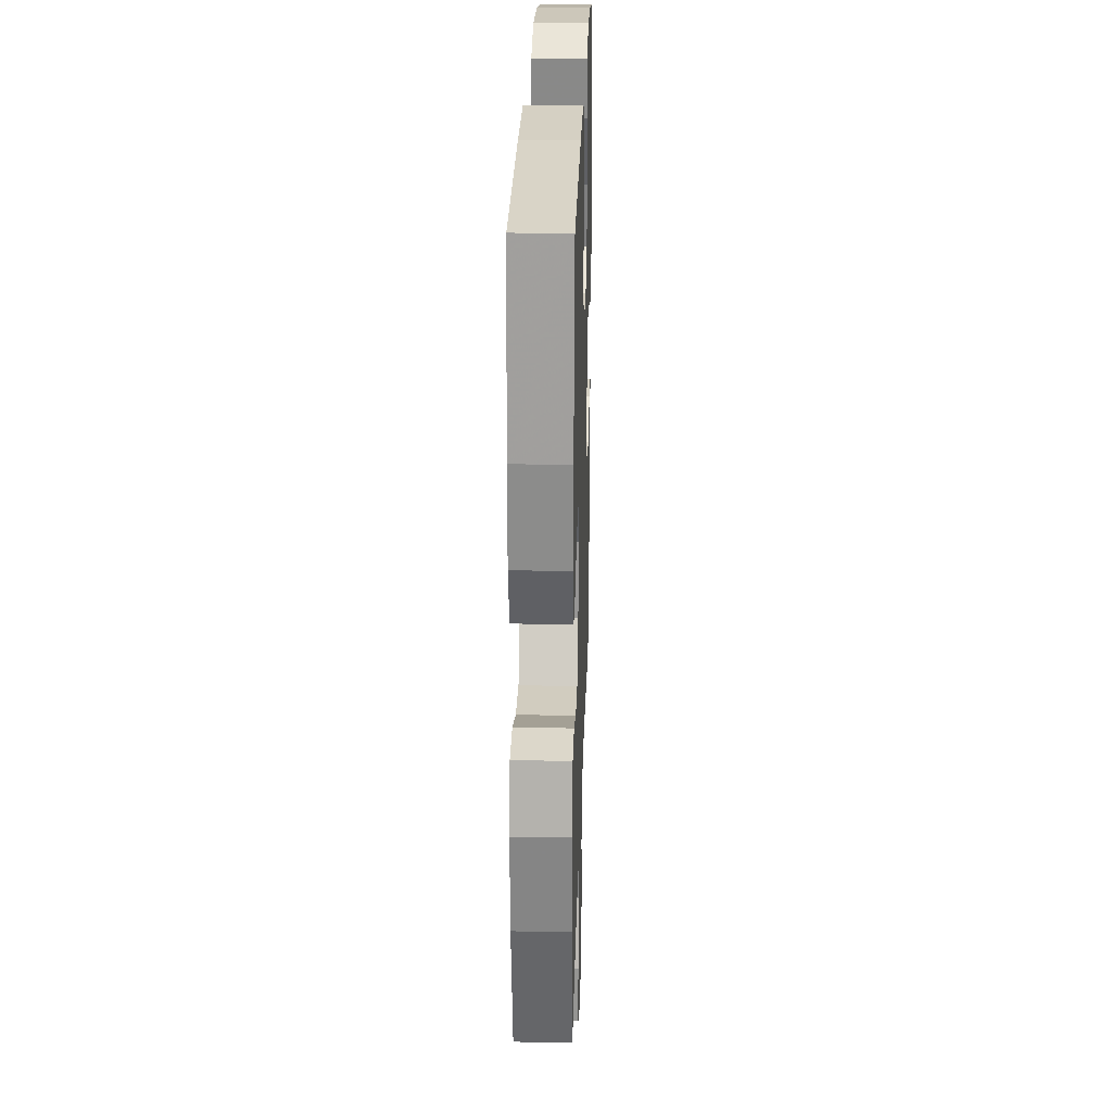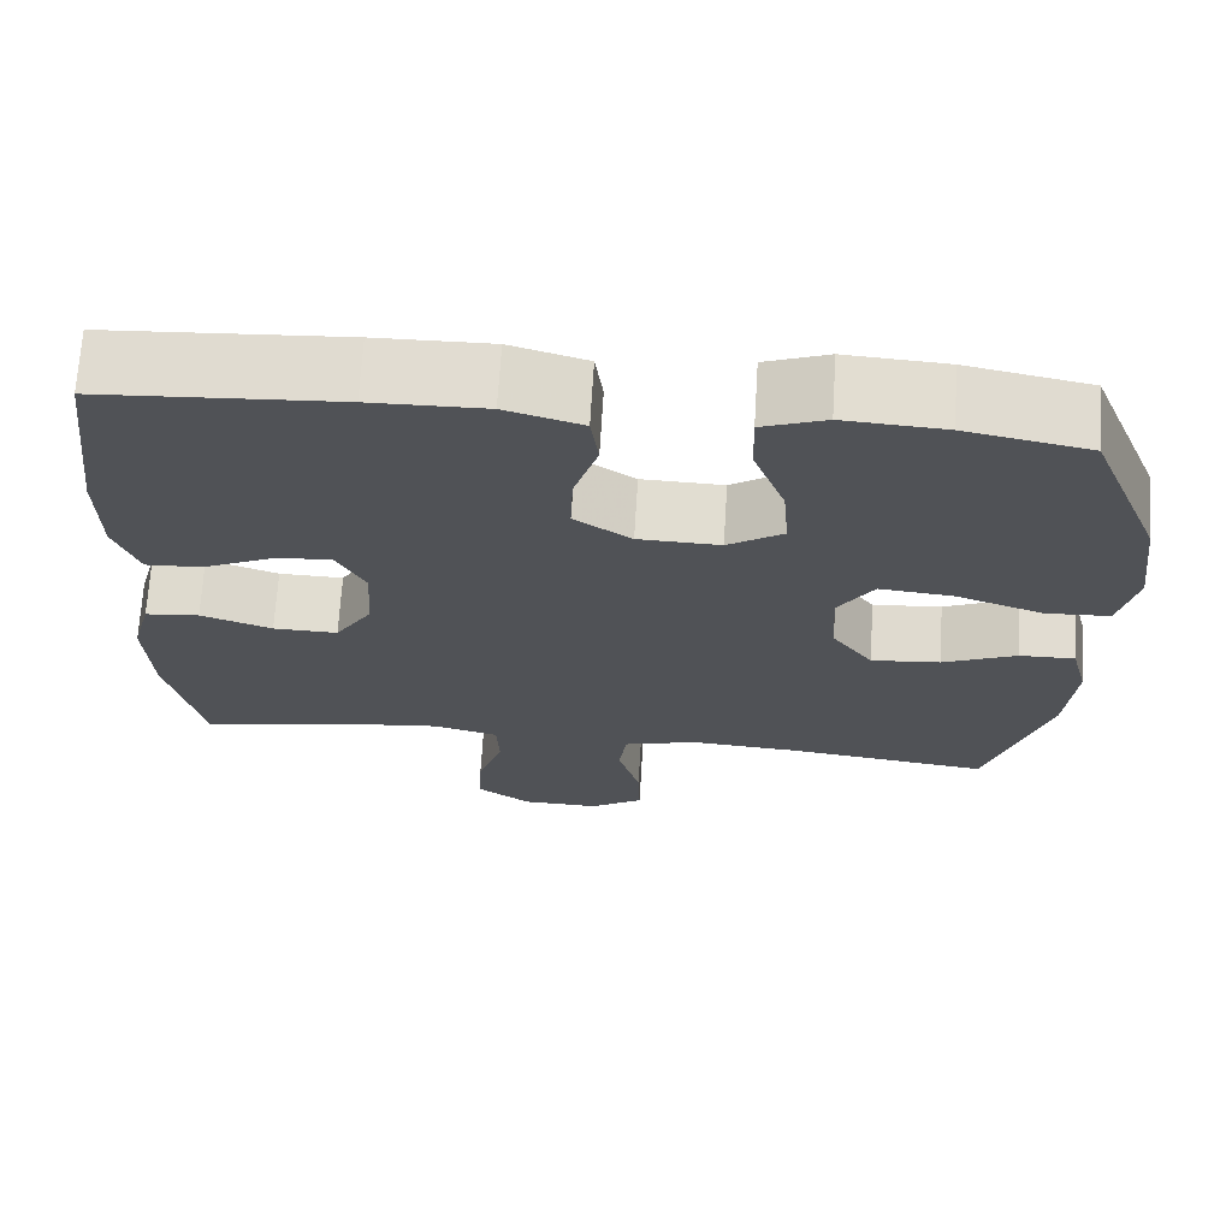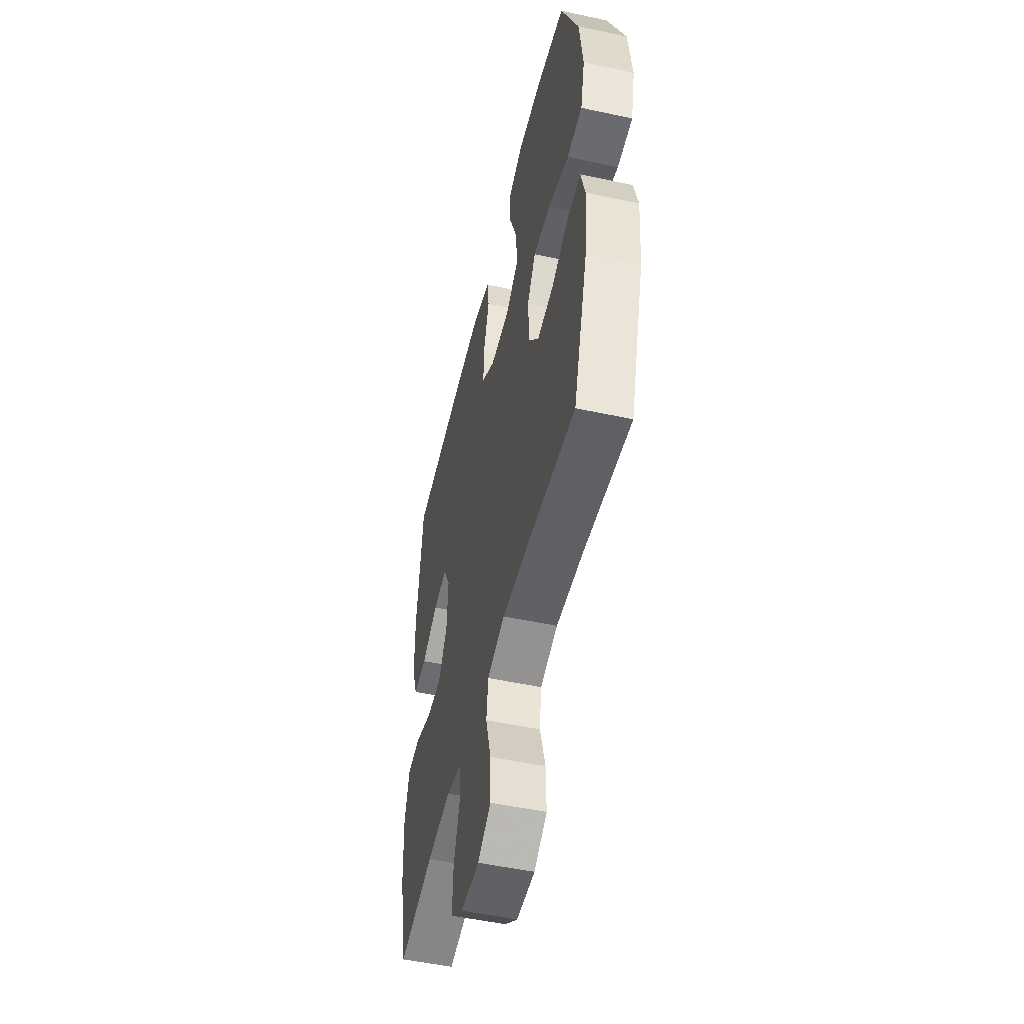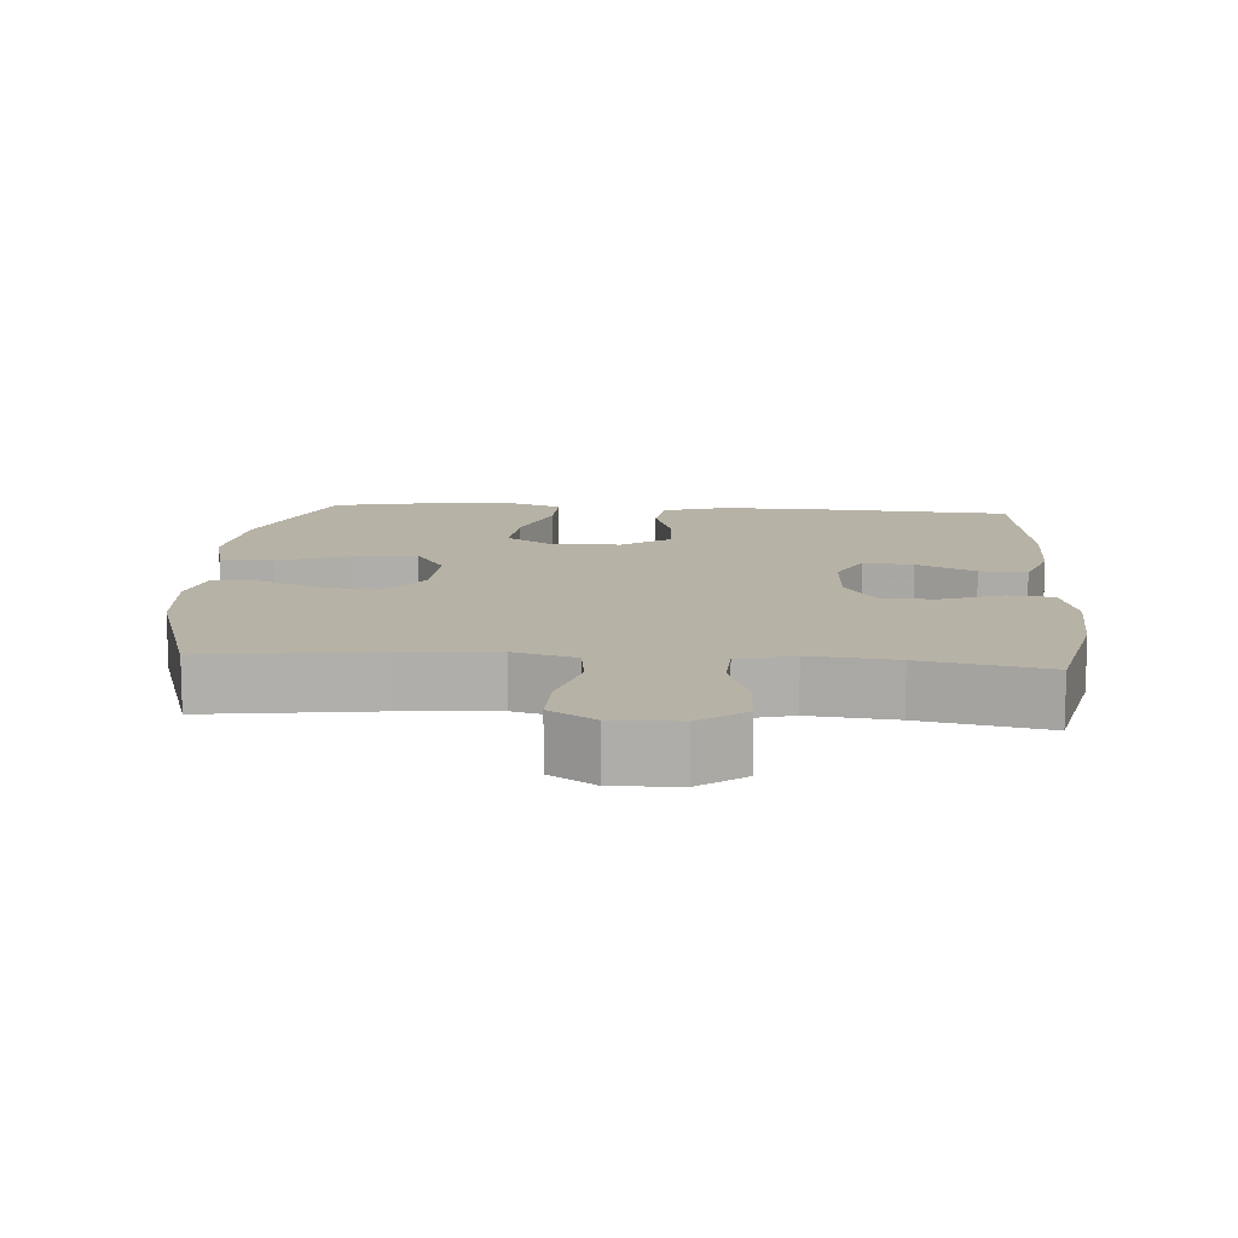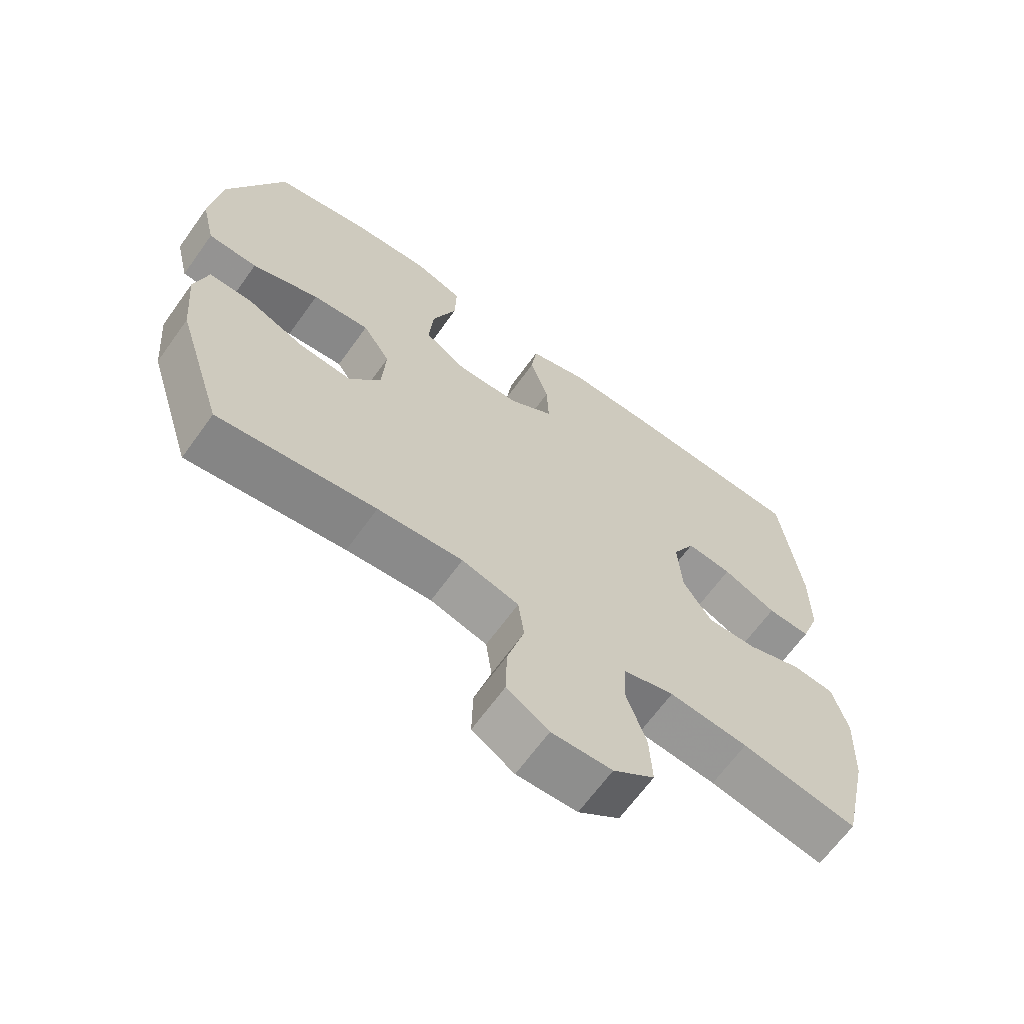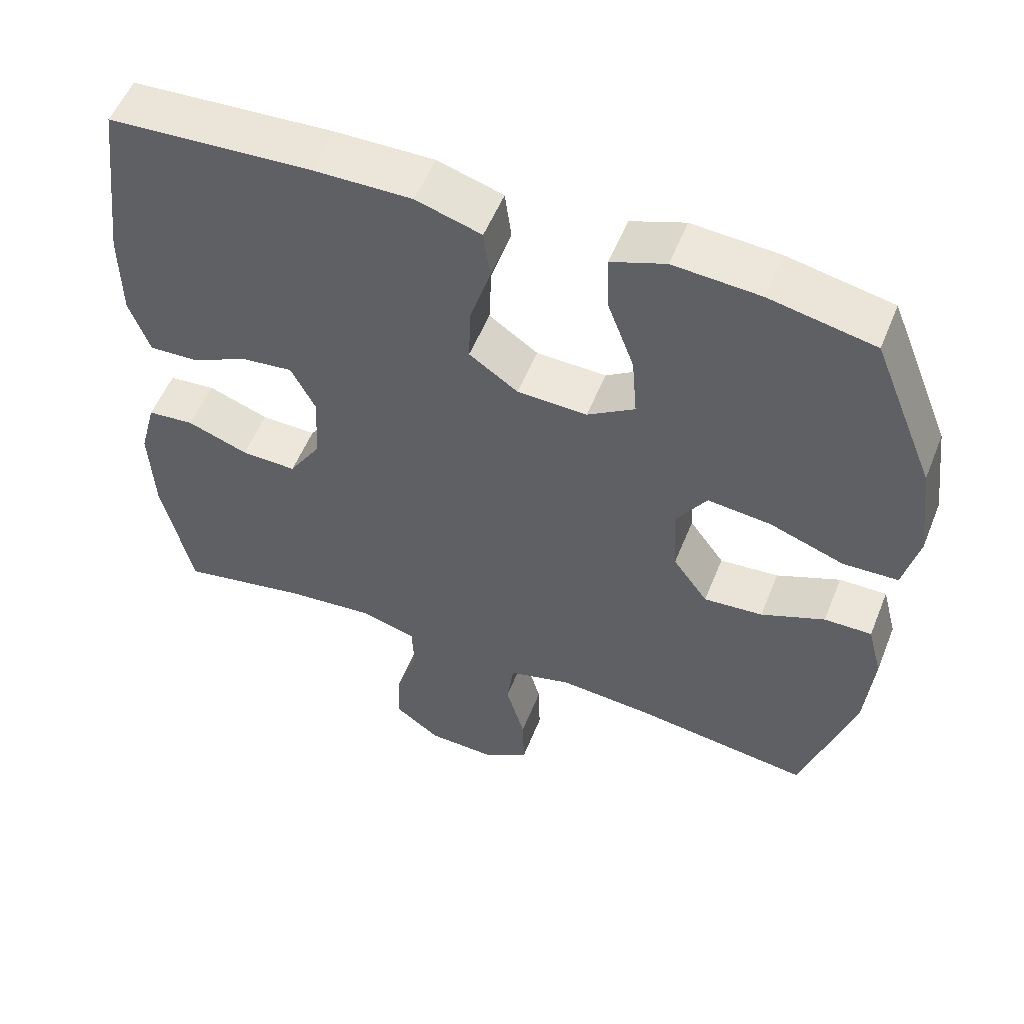
<metadata>
{"format":"obj","ext":"obj","renderer":"f3d","projection":"perspective","resolution":1024,"background":"white","views":[{"elev":25.3,"azim":-88.3,"up":"+Z"},{"elev":69.0,"azim":3.5,"up":"+Z"},{"elev":-51.1,"azim":76.8,"up":"+Z"},{"elev":12.3,"azim":-175.8,"up":"+Y"},{"elev":-65.8,"azim":144.3,"up":"+Z"},{"elev":54.3,"azim":21.7,"up":"+Z"}]}
</metadata>
<code>
v 0.5 0.07 0.5
v 0.585 0.07 0.29
v 0.602 0.07 0.154
v 0.581 0.07 0.066
v 0.506 0.07 0.063
v 0.404 0.07 0.099
v 0.317 0.07 0.108
v 0.275 0.07 0.043
v 0.281 0.07 -0.053
v 0.329 0.07 -0.119
v 0.41 0.07 -0.112
v 0.497 0.07 -0.075
v 0.562 0.07 -0.074
v 0.582 0.07 -0.151
v 0.571 0.07 -0.275
v 0.5 0.07 -0.5
v 0.26 0.07 -0.468
v 0.13 0.07 -0.458
v 0.043 0.07 -0.482
v 0.034 0.07 -0.551
v 0.06 0.07 -0.642
v 0.062 0.07 -0.722
v -0.002 0.07 -0.762
v -0.094 0.07 -0.759
v -0.157 0.07 -0.713
v -0.153 0.07 -0.632
v -0.123 0.07 -0.542
v -0.126 0.07 -0.475
v -0.204 0.07 -0.454
v -0.324 0.07 -0.466
v -0.5 0.07 -0.5
v -0.541 0.07 -0.317
v -0.547 0.07 -0.188
v -0.524 0.07 -0.103
v -0.46 0.07 -0.097
v -0.376 0.07 -0.127
v -0.3 0.07 -0.129
v -0.256 0.07 -0.06
v -0.25 0.07 0.038
v -0.284 0.07 0.104
v -0.353 0.07 0.096
v -0.435 0.07 0.058
v -0.501 0.07 0.055
v -0.529 0.07 0.133
v -0.53 0.07 0.257
v -0.5 0.07 0.5
v -0.221 0.07 0.517
v -0.086 0.07 0.519
v 0.004 0.07 0.492
v 0.013 0.07 0.424
v -0.015 0.07 0.336
v -0.018 0.07 0.257
v 0.049 0.07 0.211
v 0.145 0.07 0.208
v 0.21 0.07 0.25
v 0.203 0.07 0.335
v 0.166 0.07 0.434
v 0.164 0.07 0.51
v 0.238 0.07 0.537
v 0.356 0.07 0.529
v 0.5 0 0.5
v 0.585 0 0.29
v 0.602 0 0.154
v 0.581 0 0.066
v 0.506 0 0.063
v 0.404 0 0.099
v 0.317 0 0.108
v 0.275 0 0.043
v 0.281 0 -0.053
v 0.329 0 -0.119
v 0.41 0 -0.112
v 0.497 0 -0.075
v 0.562 0 -0.074
v 0.582 0 -0.151
v 0.571 0 -0.275
v 0.5 0 -0.5
v 0.26 0 -0.468
v 0.13 0 -0.458
v 0.043 0 -0.482
v 0.034 0 -0.551
v 0.06 0 -0.642
v 0.062 0 -0.722
v -0.002 0 -0.762
v -0.094 0 -0.759
v -0.157 0 -0.713
v -0.153 0 -0.632
v -0.123 0 -0.542
v -0.126 0 -0.475
v -0.204 0 -0.454
v -0.324 0 -0.466
v -0.5 0 -0.5
v -0.541 0 -0.317
v -0.547 0 -0.188
v -0.524 0 -0.103
v -0.46 0 -0.097
v -0.376 0 -0.127
v -0.3 0 -0.129
v -0.256 0 -0.06
v -0.25 0 0.038
v -0.284 0 0.104
v -0.353 0 0.096
v -0.435 0 0.058
v -0.501 0 0.055
v -0.529 0 0.133
v -0.53 0 0.257
v -0.5 0 0.5
v -0.221 0 0.517
v -0.086 0 0.519
v 0.004 0 0.492
v 0.013 0 0.424
v -0.015 0 0.336
v -0.018 0 0.257
v 0.049 0 0.211
v 0.145 0 0.208
v 0.21 0 0.25
v 0.203 0 0.335
v 0.166 0 0.434
v 0.164 0 0.51
v 0.238 0 0.537
v 0.356 0 0.529
f 56 57 58 59
f 55 56 59 60
f 48 49 50 51
f 48 51 52
f 47 48 52
f 46 47 52
f 45 46 52 53
f 41 42 43 44
f 40 41 44 45
f 33 34 35 36
f 33 36 37
f 30 31 32 33
f 29 30 33 37
f 28 29 37 38
f 24 25 26 27
f 24 27 28
f 23 24 28
f 20 21 22 23
f 19 20 23 28
f 18 19 28 38
f 14 15 16 17
f 11 12 13 14
f 10 11 14 17
f 9 10 17 18
f 3 4 5 6
f 3 6 7
f 2 3 7
f 55 60 1 2
f 54 55 2 7
f 53 54 7 8
f 40 45 53 8
f 39 40 8 9
f 9 18 38 39
f 119 118 117 116
f 120 119 116 115
f 111 110 109 108
f 112 111 108
f 112 108 107
f 112 107 106
f 113 112 106 105
f 104 103 102 101
f 105 104 101 100
f 96 95 94 93
f 97 96 93
f 93 92 91 90
f 97 93 90 89
f 98 97 89 88
f 87 86 85 84
f 88 87 84
f 88 84 83
f 83 82 81 80
f 88 83 80 79
f 98 88 79 78
f 77 76 75 74
f 74 73 72 71
f 77 74 71 70
f 78 77 70 69
f 66 65 64 63
f 67 66 63
f 67 63 62
f 62 61 120 115
f 67 62 115 114
f 68 67 114 113
f 68 113 105 100
f 69 68 100 99
f 99 98 78 69
f 1 61 62 2
f 2 62 63 3
f 3 63 64 4
f 4 64 65 5
f 5 65 66 6
f 6 66 67 7
f 7 67 68 8
f 8 68 69 9
f 9 69 70 10
f 10 70 71 11
f 11 71 72 12
f 12 72 73 13
f 13 73 74 14
f 14 74 75 15
f 15 75 76 16
f 16 76 77 17
f 17 77 78 18
f 18 78 79 19
f 19 79 80 20
f 20 80 81 21
f 21 81 82 22
f 22 82 83 23
f 23 83 84 24
f 24 84 85 25
f 25 85 86 26
f 26 86 87 27
f 27 87 88 28
f 28 88 89 29
f 29 89 90 30
f 30 90 91 31
f 31 91 92 32
f 32 92 93 33
f 33 93 94 34
f 34 94 95 35
f 35 95 96 36
f 36 96 97 37
f 37 97 98 38
f 38 98 99 39
f 39 99 100 40
f 40 100 101 41
f 41 101 102 42
f 42 102 103 43
f 43 103 104 44
f 44 104 105 45
f 45 105 106 46
f 46 106 107 47
f 47 107 108 48
f 48 108 109 49
f 49 109 110 50
f 50 110 111 51
f 51 111 112 52
f 52 112 113 53
f 53 113 114 54
f 54 114 115 55
f 55 115 116 56
f 56 116 117 57
f 57 117 118 58
f 58 118 119 59
f 59 119 120 60
f 60 120 61 1

</code>
